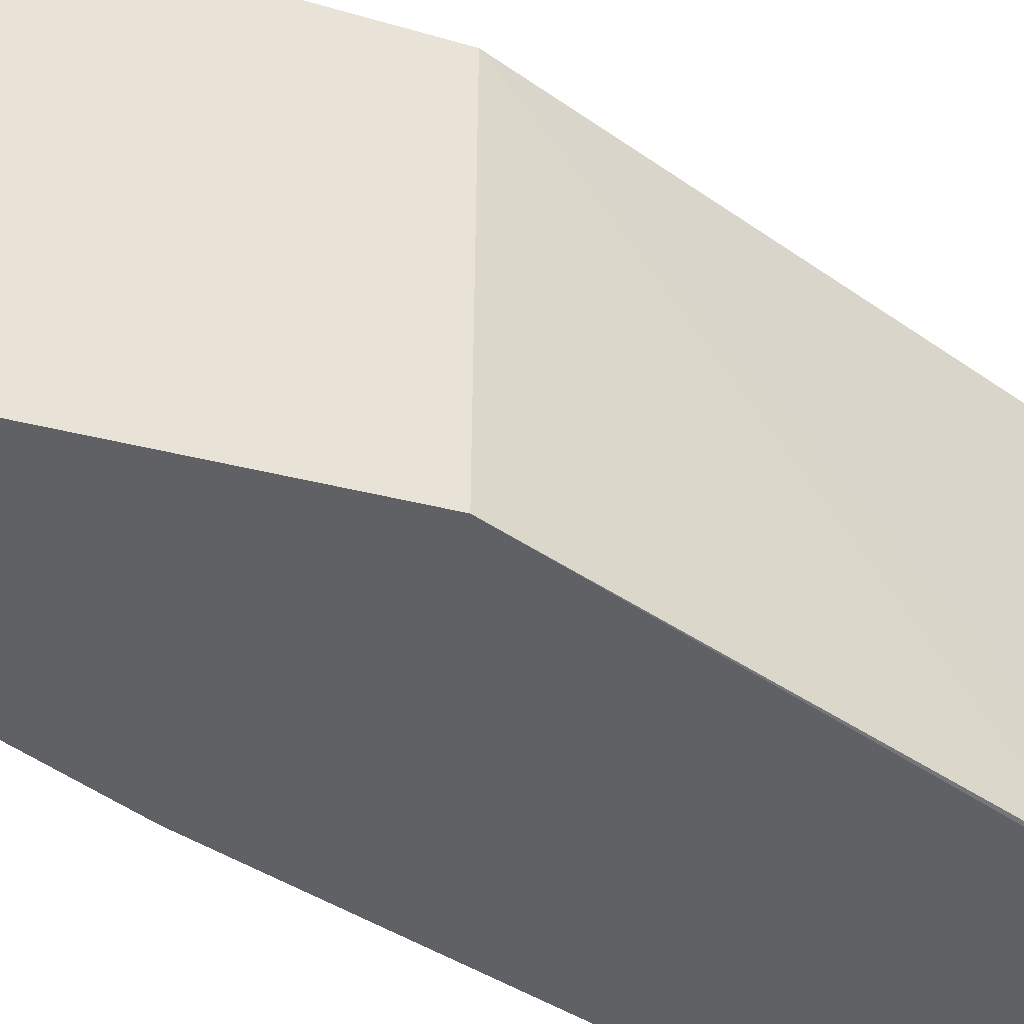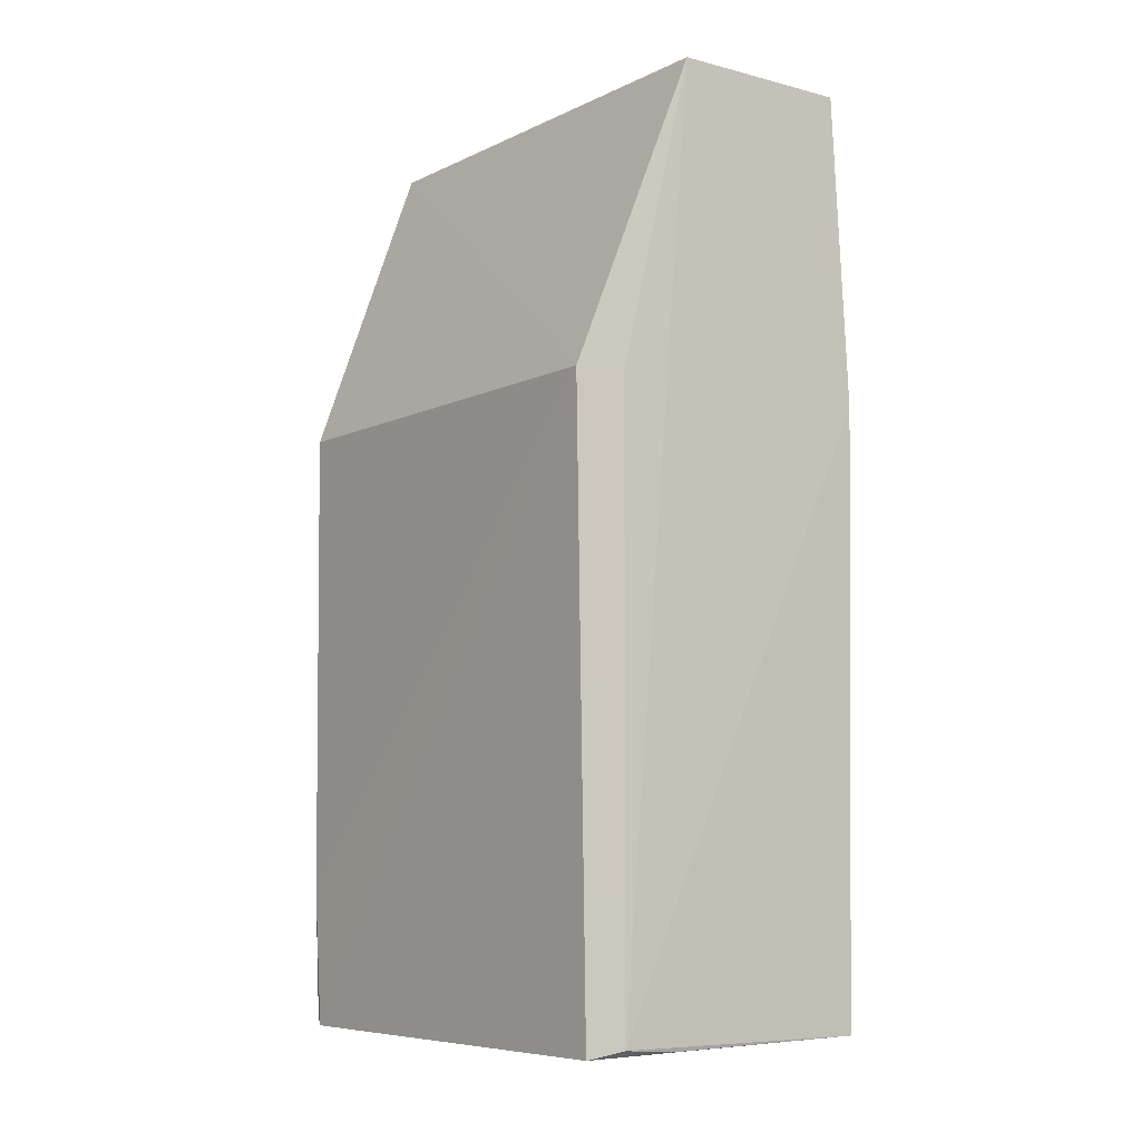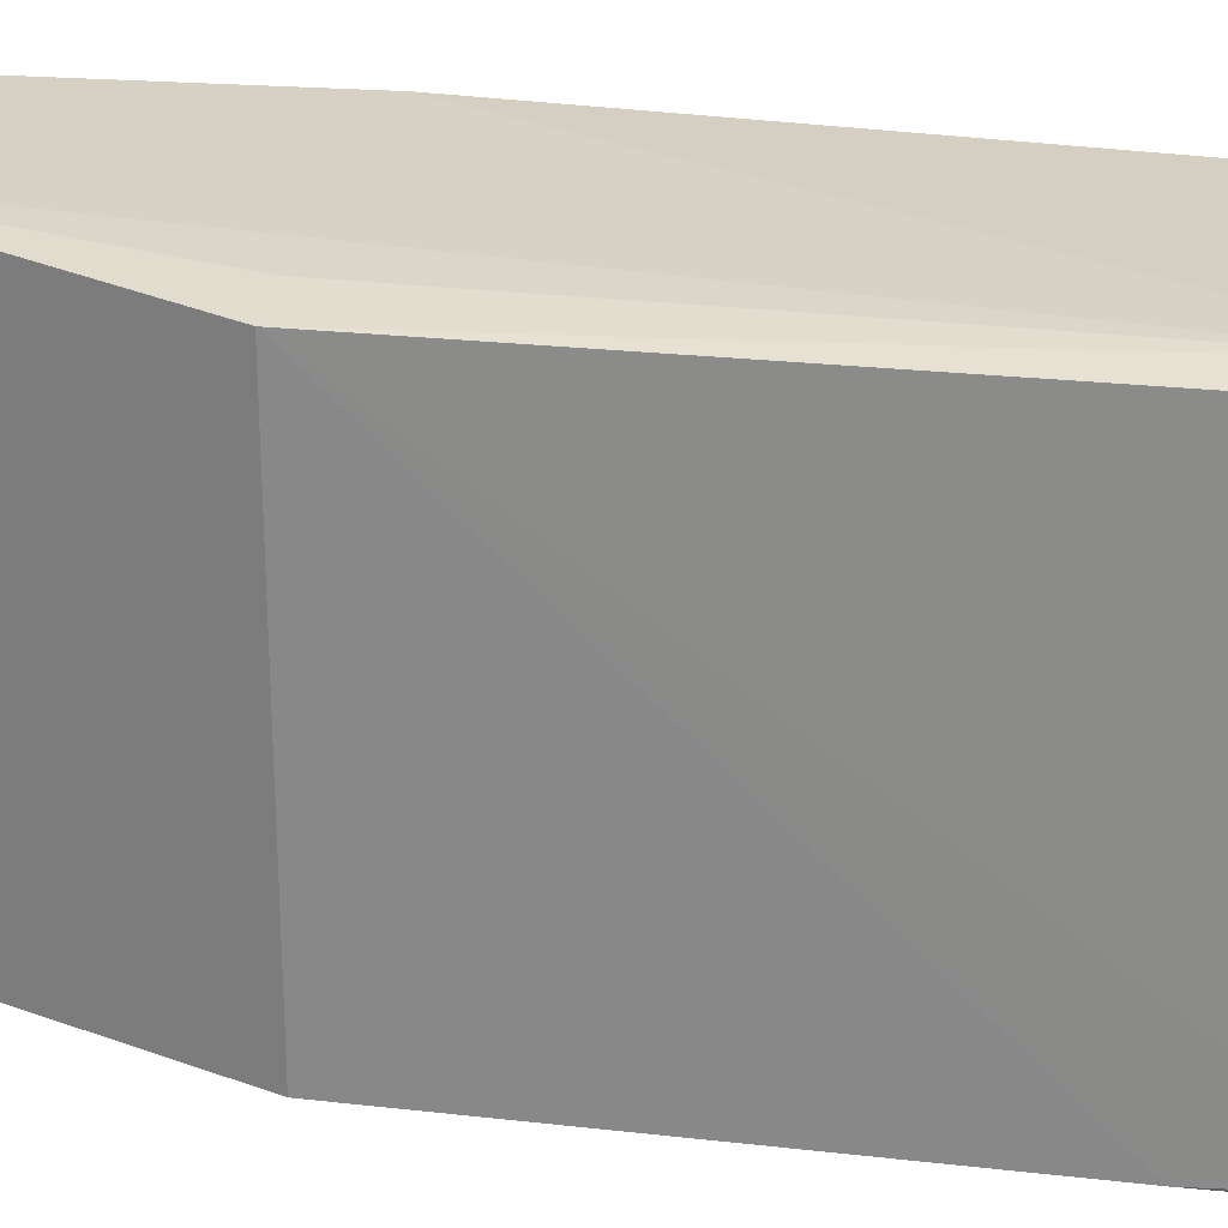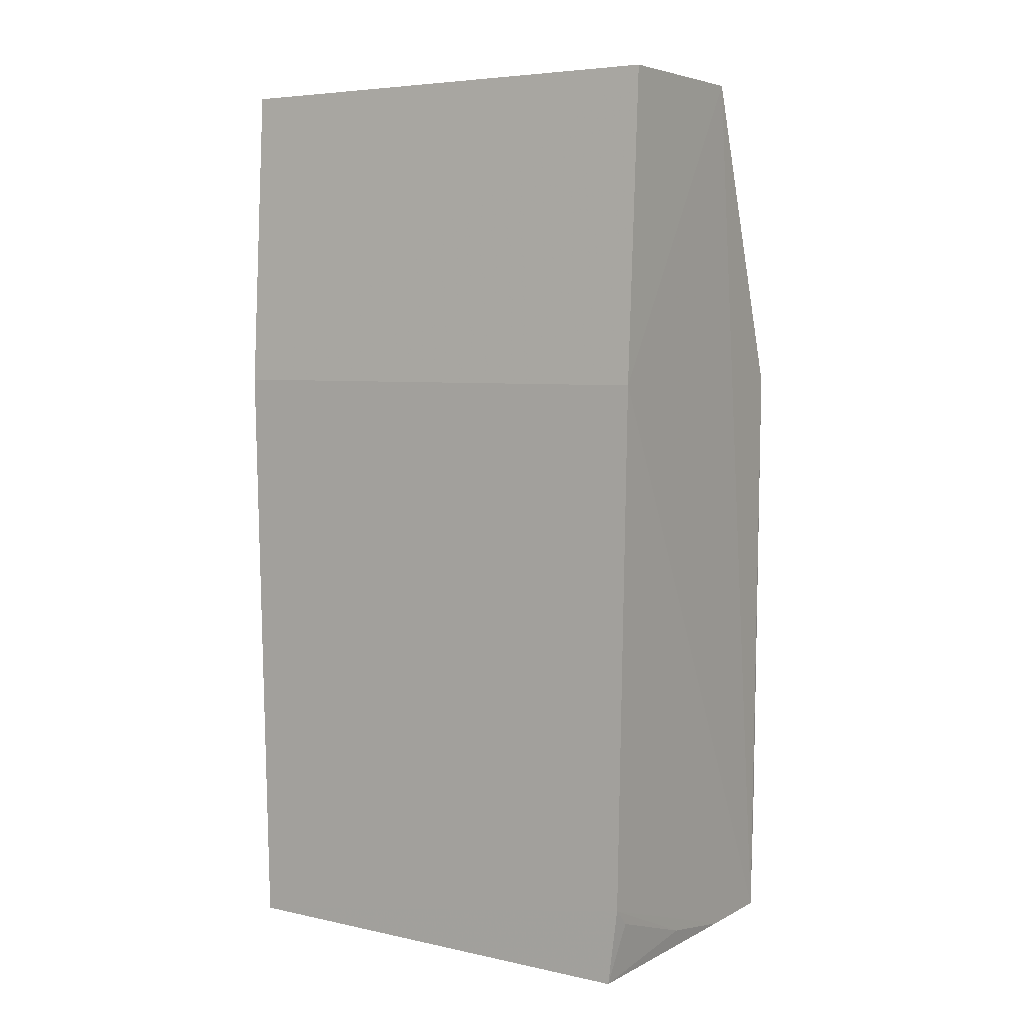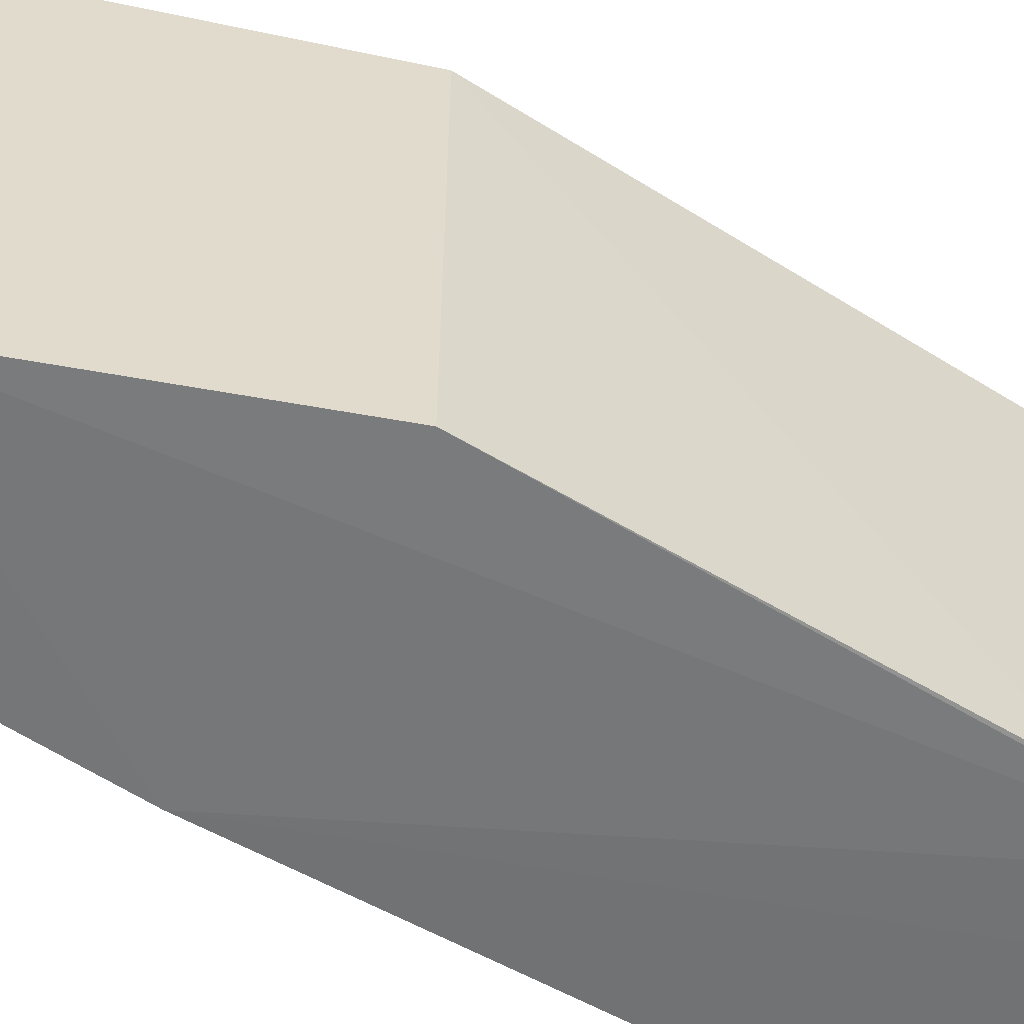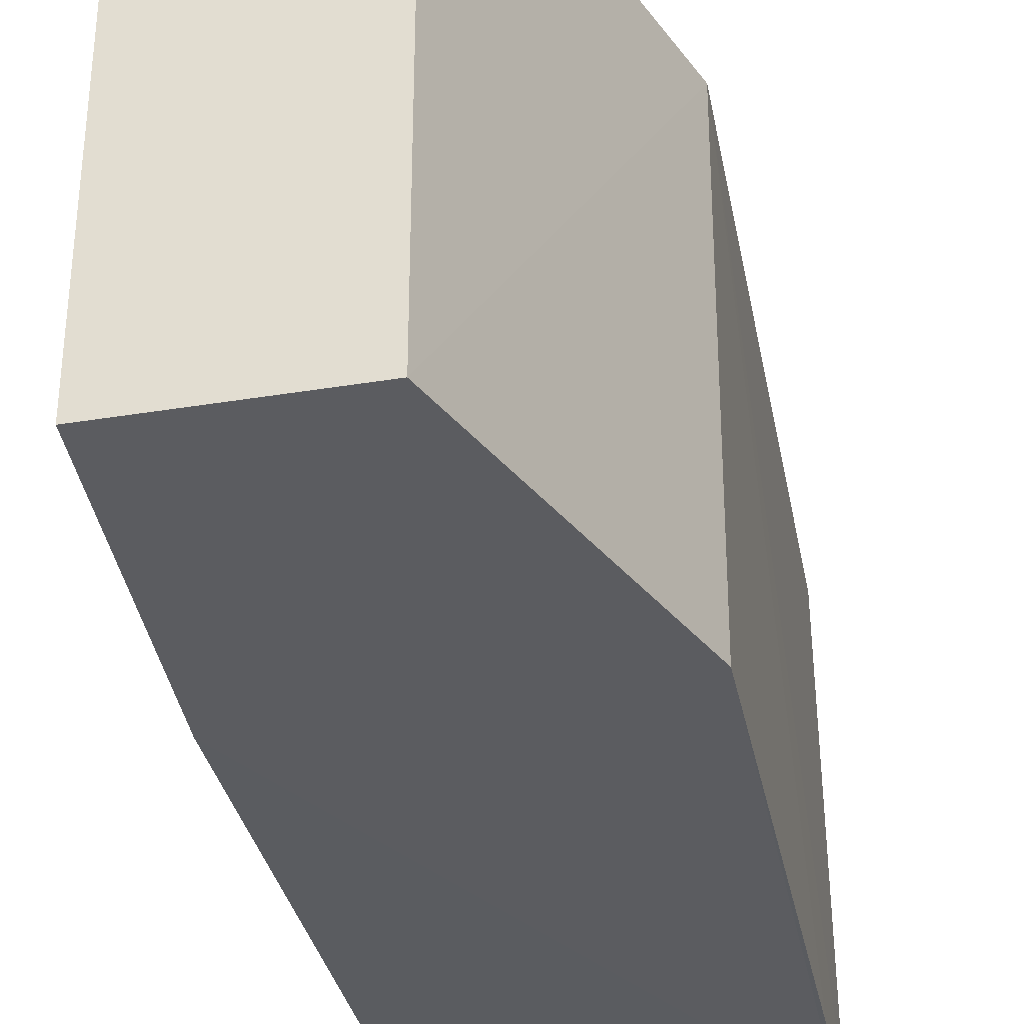
<metadata>
{"format":"obj","ext":"obj","renderer":"f3d","projection":"perspective","resolution":1024,"background":"white","views":[{"elev":-46.8,"azim":52.8,"up":"+Y"},{"elev":-7.7,"azim":142.3,"up":"+Z"},{"elev":24.8,"azim":101.3,"up":"+Y"},{"elev":5.3,"azim":-56.8,"up":"+Z"},{"elev":-56.1,"azim":57.9,"up":"+Y"},{"elev":-34.8,"azim":11.6,"up":"+Y"}]}
</metadata>
<code>
v 0.02828 0.03105 0.1229
v 0.04389 -0.03074 0.08154
v 0.04264 0.02862 0.000437
v 0.001531 0.03018 0.001202
v 0.004038 -0.03183 0.1229
v 0.001654 -0.02932 0.0007359
v 0.03796 0.03001 0.00137
v 0.04414 0.02879 0.08148
v 0.02833 -0.03153 0.1229
v 0.004032 0.03195 0.1229
v 0.04314 -0.02936 0.000689
v 0.001625 -0.03187 0.08151
v 0.03083 0.02987 0.0007969
v 0.03788 0.03011 0.08155
v 0.001605 0.03203 0.08153
v 0.0434 -0.03052 0.01829
v 0.04267 -0.03059 0.001561
v 0.001639 -0.03065 0.01106
v 0.03084 -0.03061 0.001556
v 0.01869 -0.03058 0.00376
v 0.004078 -0.03057 0.00863
f 6 4 3
f 8 3 7
f 9 8 1
f 9 2 8
f 10 9 1
f 10 5 9
f 11 6 3
f 11 3 8
f 12 9 5
f 13 7 3
f 13 3 4
f 13 4 7
f 14 8 7
f 14 7 1
f 14 1 8
f 15 7 4
f 15 4 12
f 15 12 5
f 15 5 10
f 15 10 1
f 15 1 7
f 16 11 8
f 16 8 2
f 17 16 2
f 17 2 9
f 17 9 12
f 17 11 16
f 18 12 4
f 18 4 6
f 19 6 11
f 19 11 17
f 19 17 12
f 19 12 18
f 20 19 18
f 20 6 19
f 21 20 18
f 21 18 6
f 21 6 20

</code>
